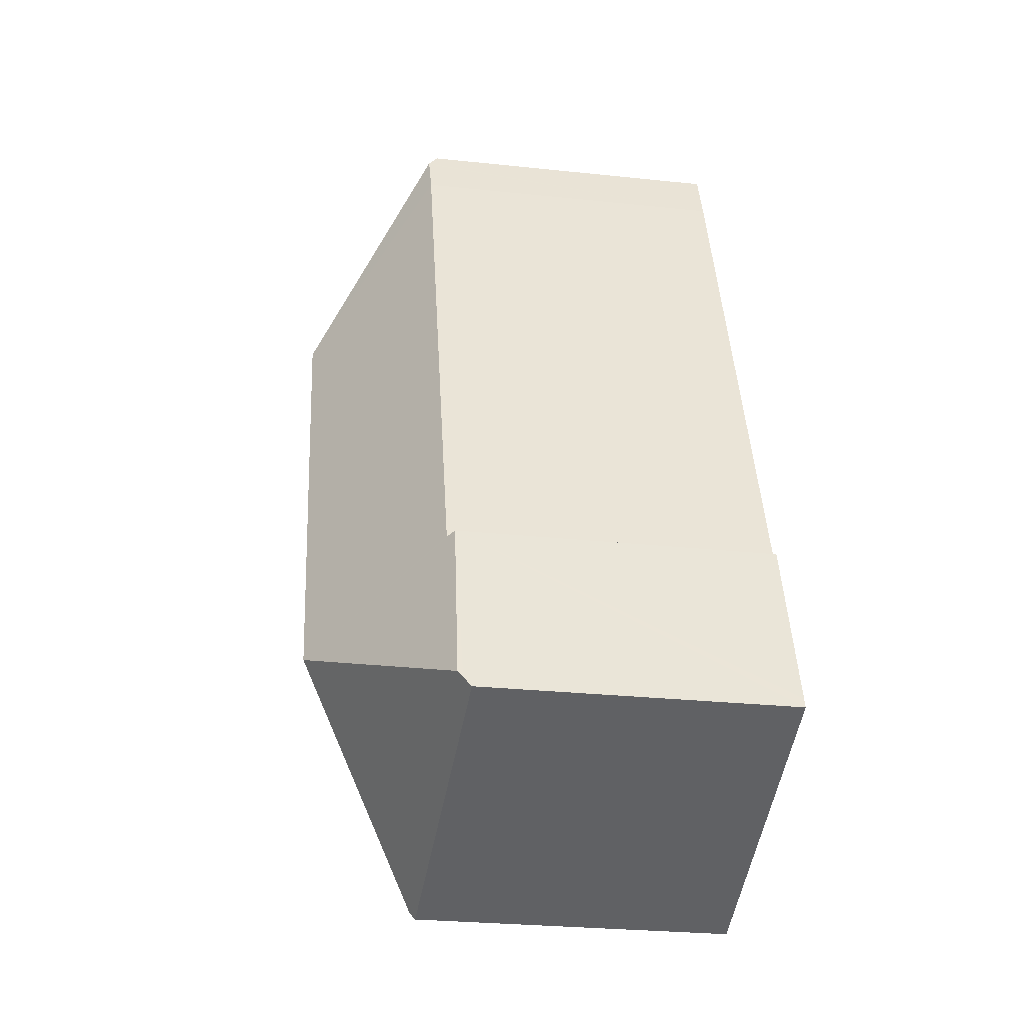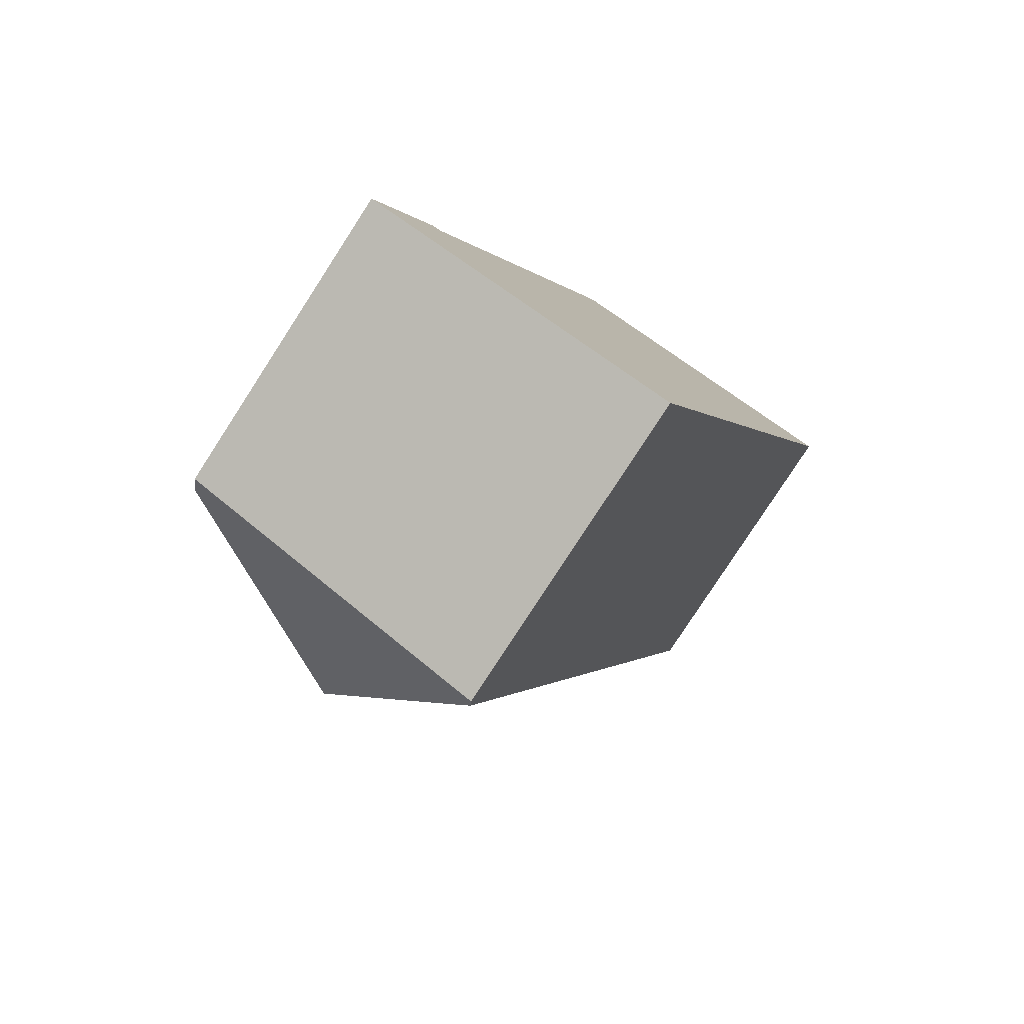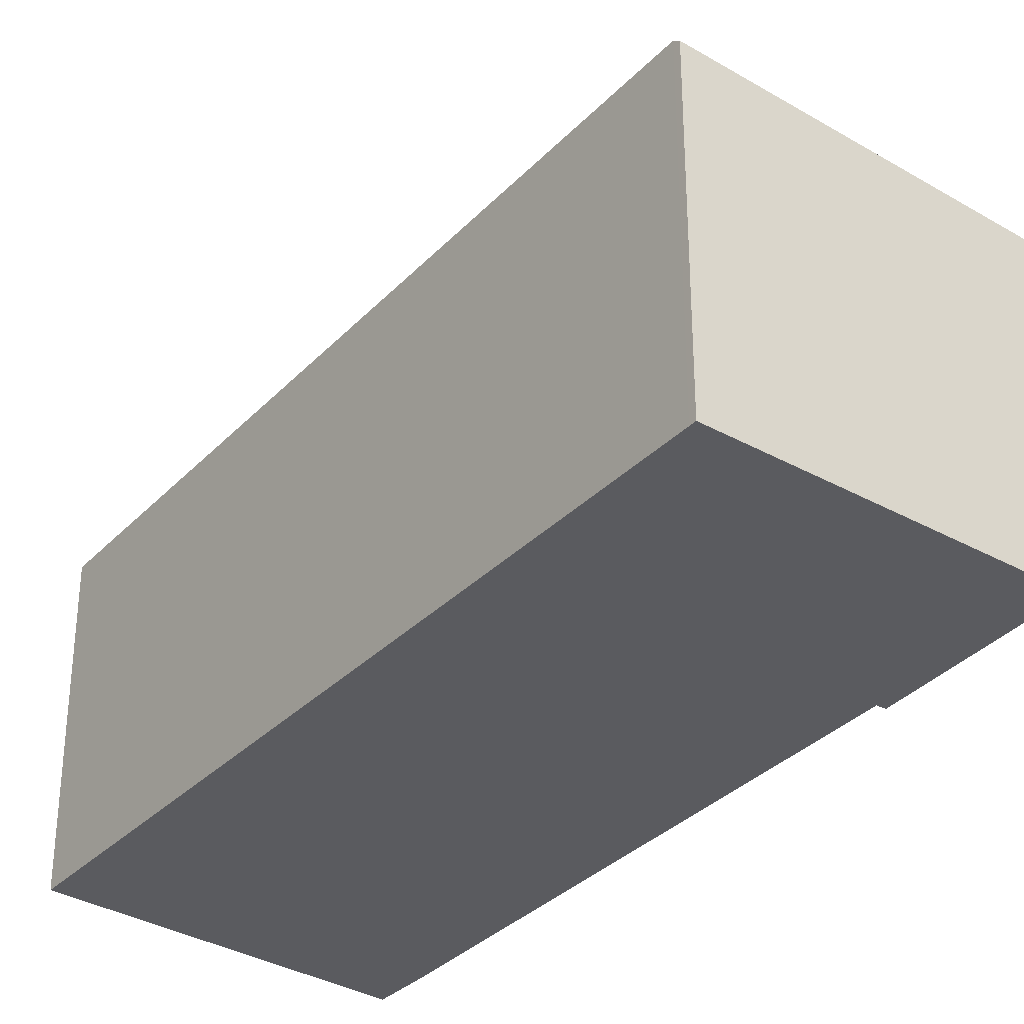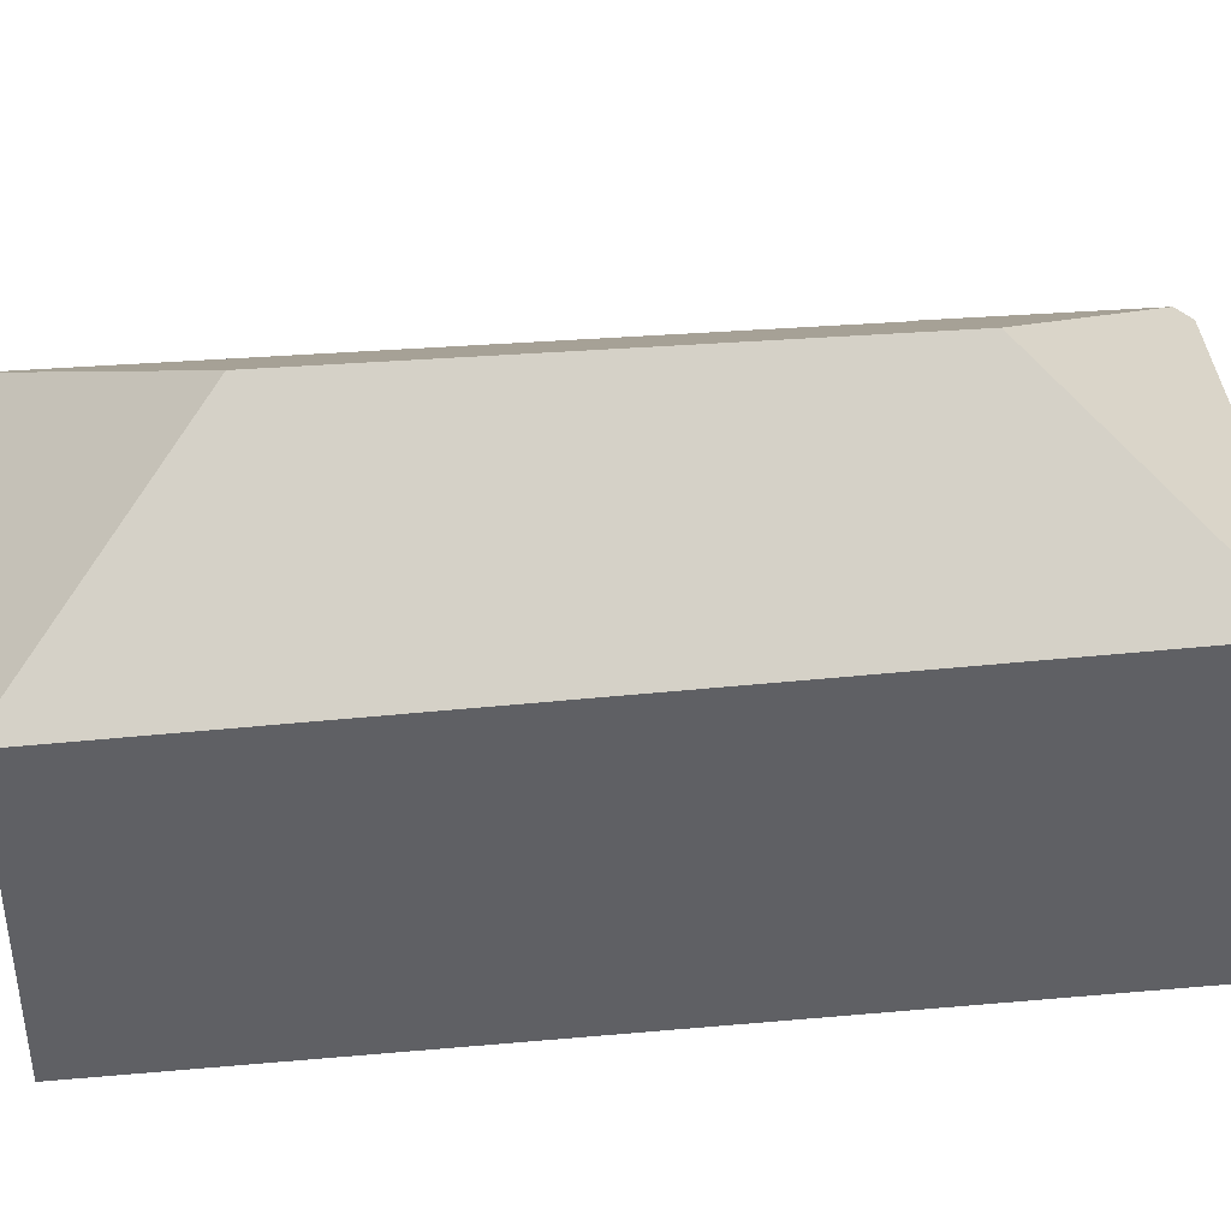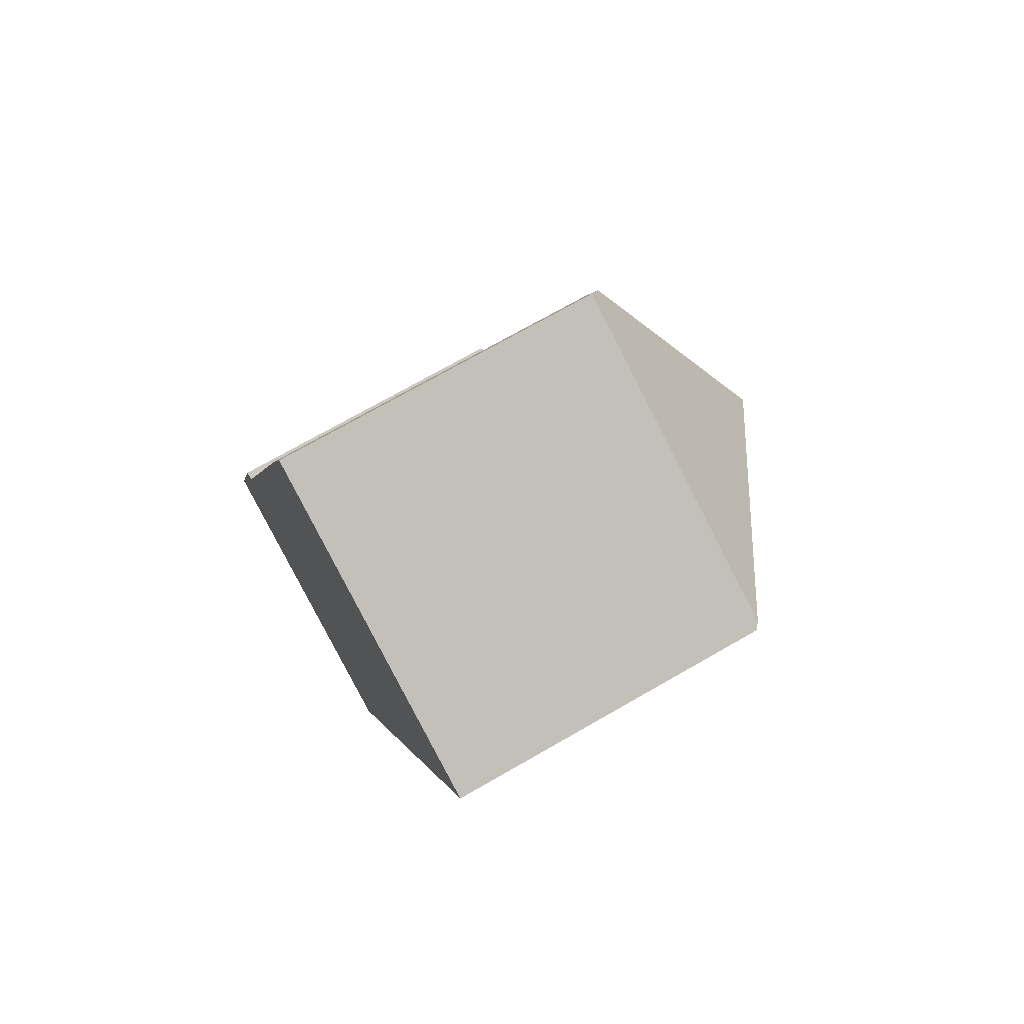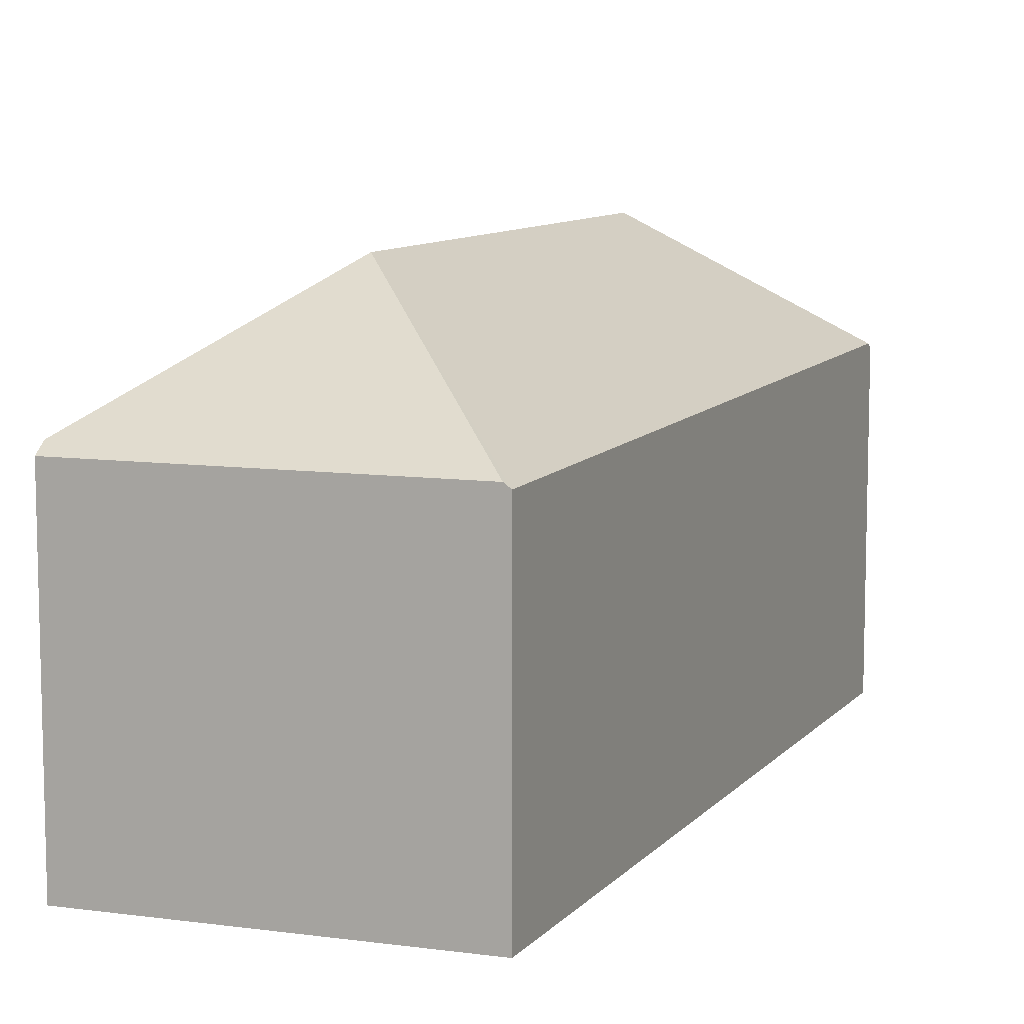
<metadata>
{"format":"obj","ext":"obj","renderer":"f3d","projection":"perspective","resolution":1024,"background":"white","views":[{"elev":-28.1,"azim":-99.1,"up":"+Z"},{"elev":-79.9,"azim":-33.0,"up":"+Z"},{"elev":-33.3,"azim":163.2,"up":"+Y"},{"elev":43.1,"azim":103.6,"up":"+Y"},{"elev":72.8,"azim":60.2,"up":"+Z"},{"elev":9.6,"azim":42.6,"up":"+Y"}]}
</metadata>
<code>
v  7.376 15.15 3.776
v  18.08 10.67 16.7
v  10.77 10.96 -3.792
v  12.58 15.15 19.24
v  20.14 10.58 22.46
v  19.95 10.74 22.54
v  20.04 10.67 22.5
v  10.69 10.79 -4.015
v  7.276 10.67 -2.734
v  0 10.41 6.375e-16
v  0.172 10.84 0.548
v  0.103 10.67 0.33
v  1.971 10.74 6.293
v  2.266 10.97 6.203
v  8.73 11.03 25.17
v  9.25 11.06 26.57
v  9.273 11.06 26.63
v  9.425 10.74 27.04
v  0 0 0
v  0.103 -2.021e-17 0.33
v  1.971 -3.853e-16 6.293
v  0.172 -3.356e-17 0.548
v  8.73 -1.541e-15 25.17
v  2.266 -3.798e-16 6.203
v  9.25 -1.627e-15 26.57
v  9.425 -1.655e-15 27.04
v  9.273 -1.63e-15 26.63
v  19.95 -1.38e-15 22.54
v  20.14 -1.375e-15 22.46
v  20.04 -1.378e-15 22.5
v  18.08 -1.022e-15 16.7
v  10.77 2.322e-16 -3.792
v  10.69 2.458e-16 -4.015
v  7.276 1.674e-16 -2.734
g defaultobject
f 1 2 3
f 2 1 4
f 2 4 5
f 5 4 6
f 5 6 7
f 8 1 3
f 1 8 9
f 1 9 10
f 1 10 11
f 11 10 12
f 13 1 11
f 1 13 14
f 1 14 4
f 4 14 15
f 4 15 16
f 4 16 17
f 6 17 18
f 17 6 4
f 12 13 11
f 13 12 10
f 13 10 19
f 13 19 20
f 13 20 21
f 21 20 22
f 14 23 15
f 23 14 24
f 23 16 15
f 16 23 17
f 17 23 18
f 18 23 25
f 18 25 26
f 26 25 27
f 13 24 14
f 24 13 21
f 26 6 18
f 6 26 28
f 6 28 7
f 7 28 5
f 5 28 29
f 29 28 30
f 29 2 5
f 2 29 31
f 2 31 3
f 3 31 32
f 3 32 8
f 8 32 33
f 33 9 8
f 9 33 10
f 10 33 19
f 19 33 34
f 25 28 26
f 28 25 23
f 28 23 30
f 30 23 29
f 29 23 31
f 31 23 24
f 31 24 32
f 32 24 21
f 32 21 22
f 32 22 20
f 32 20 19
f 32 19 34
f 32 34 33

</code>
